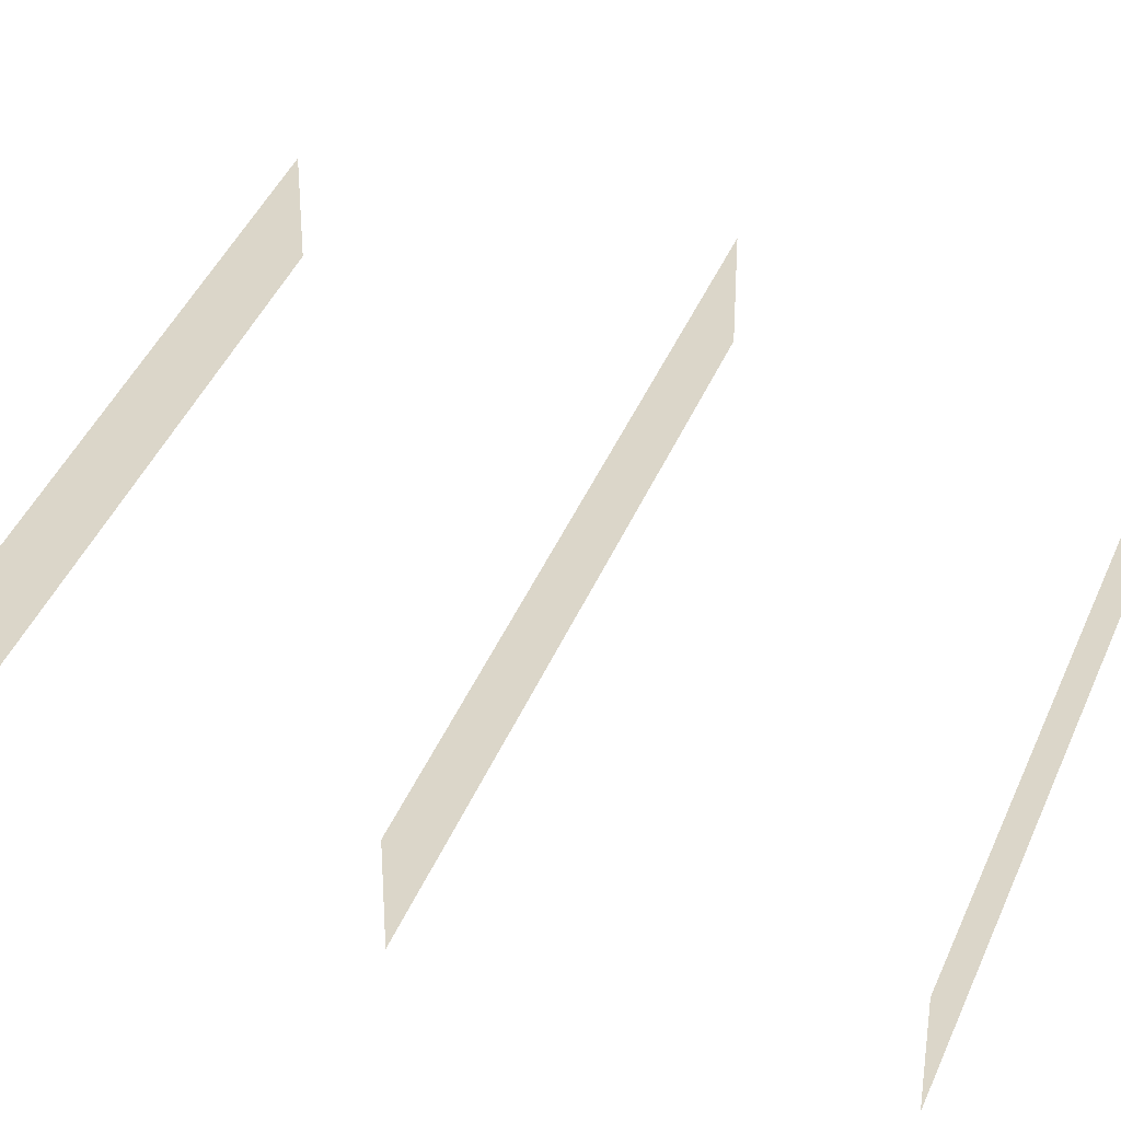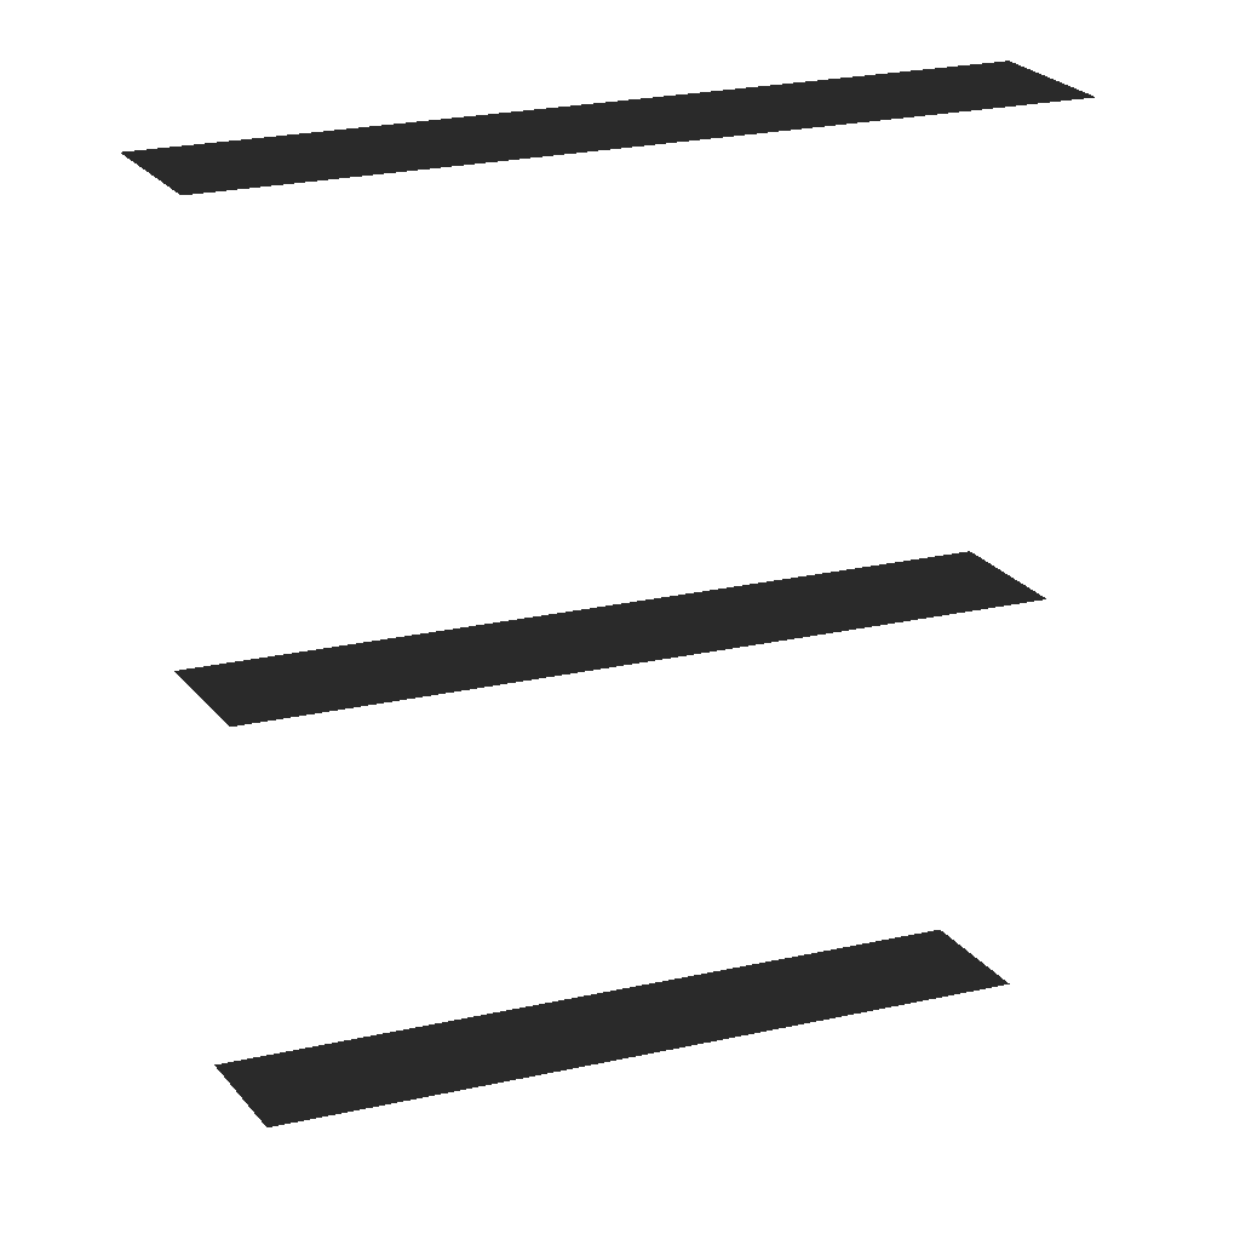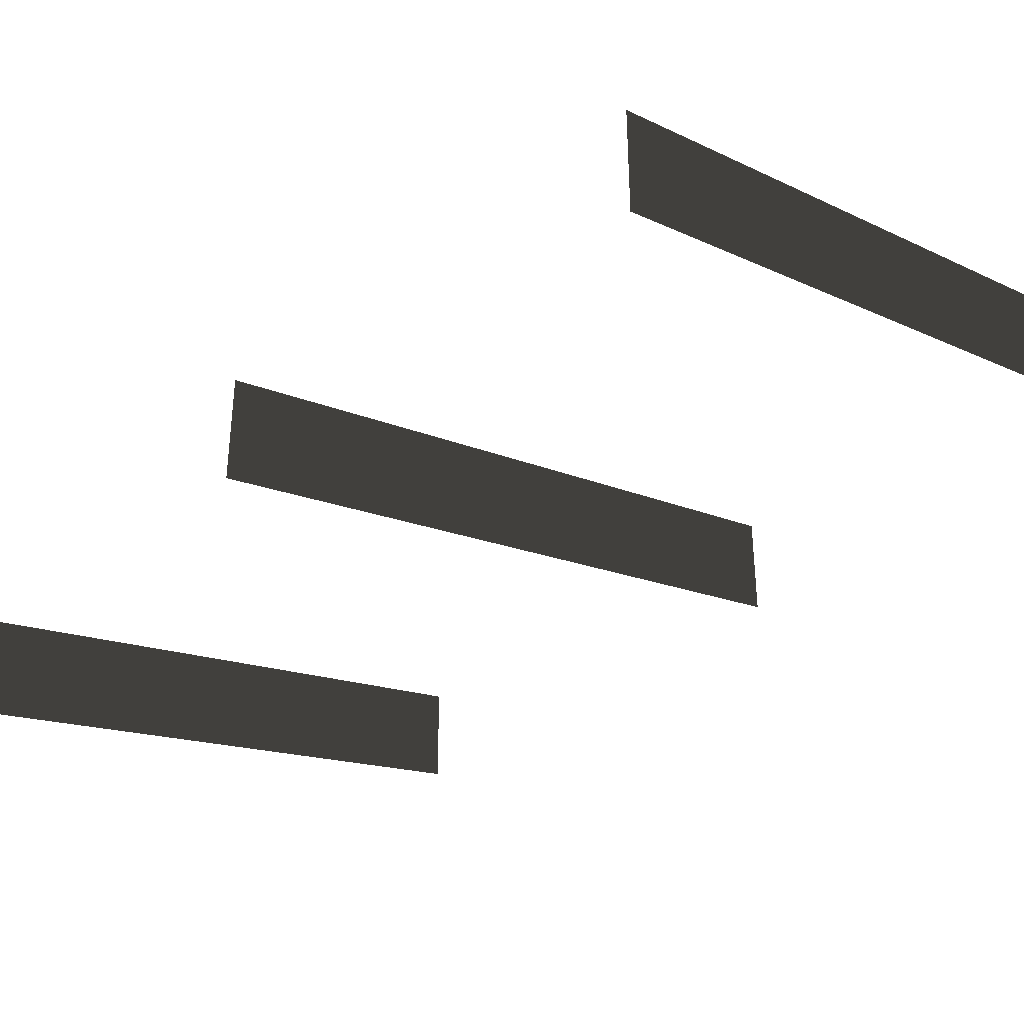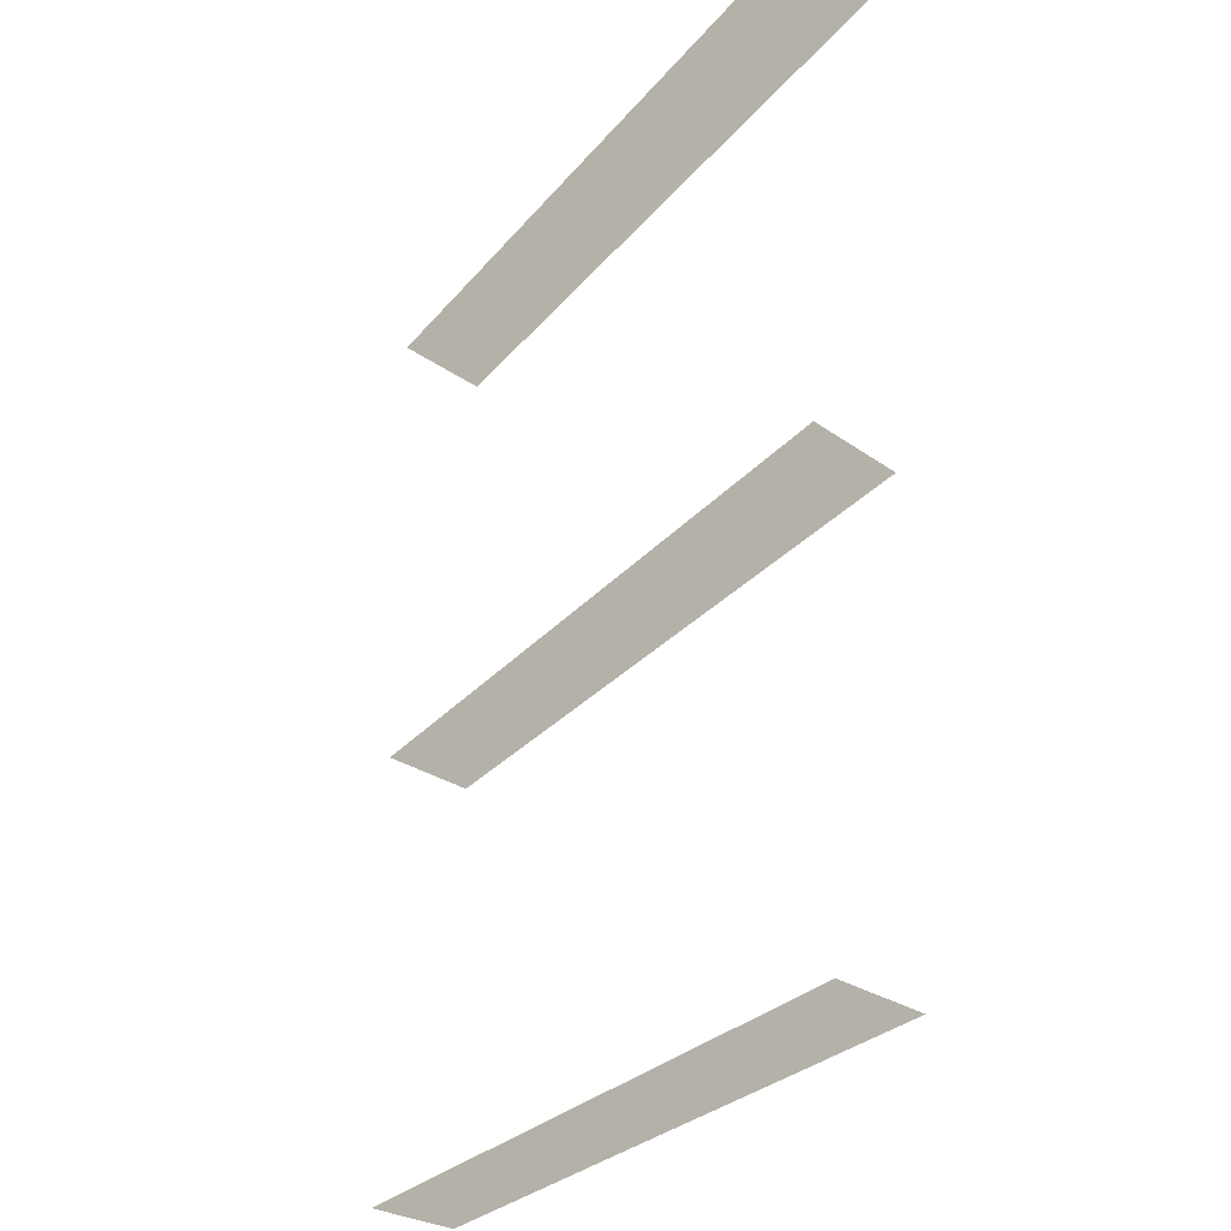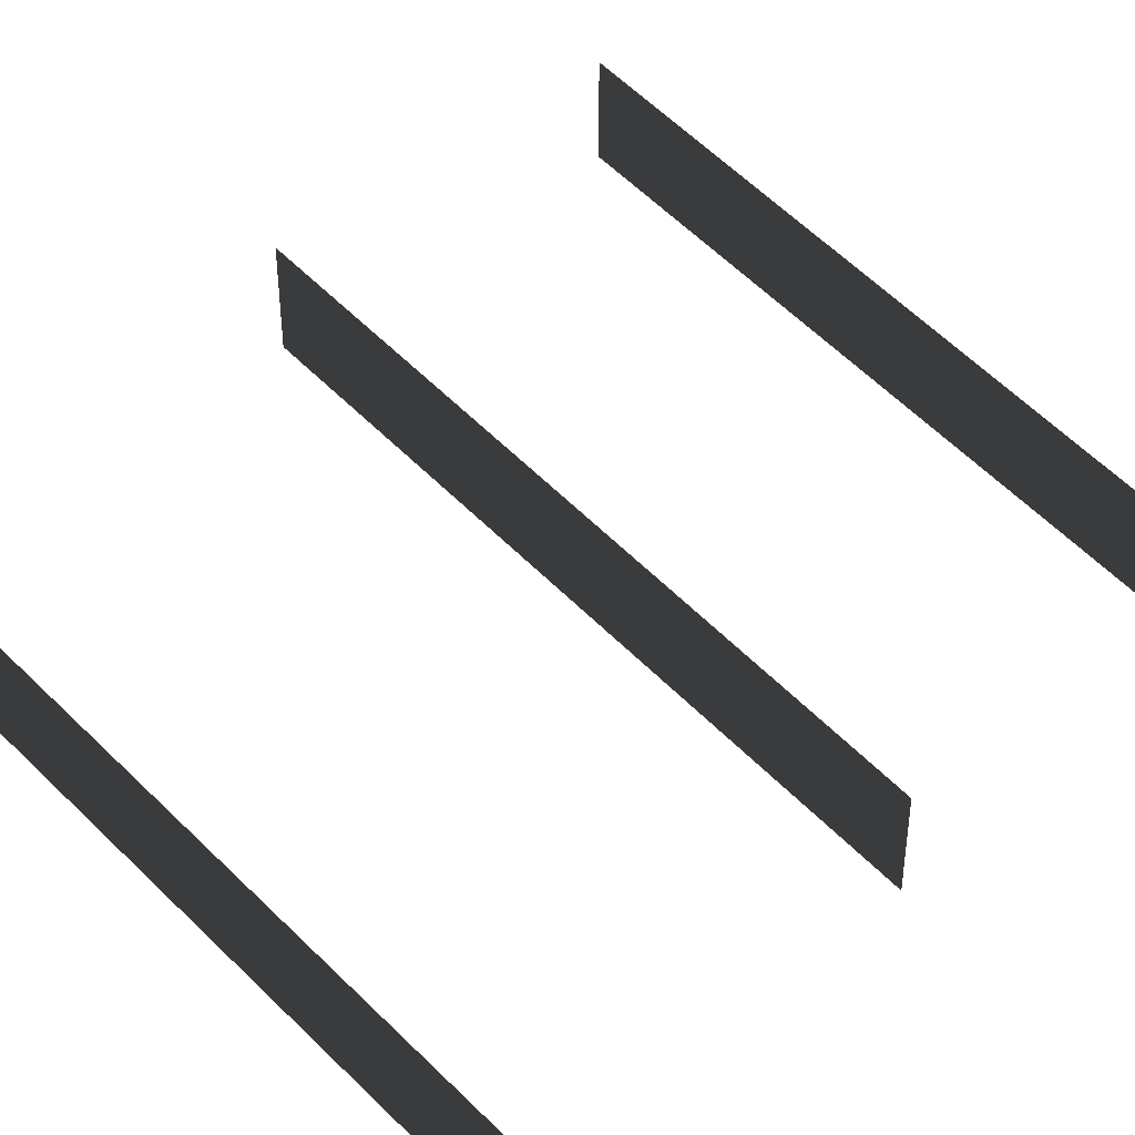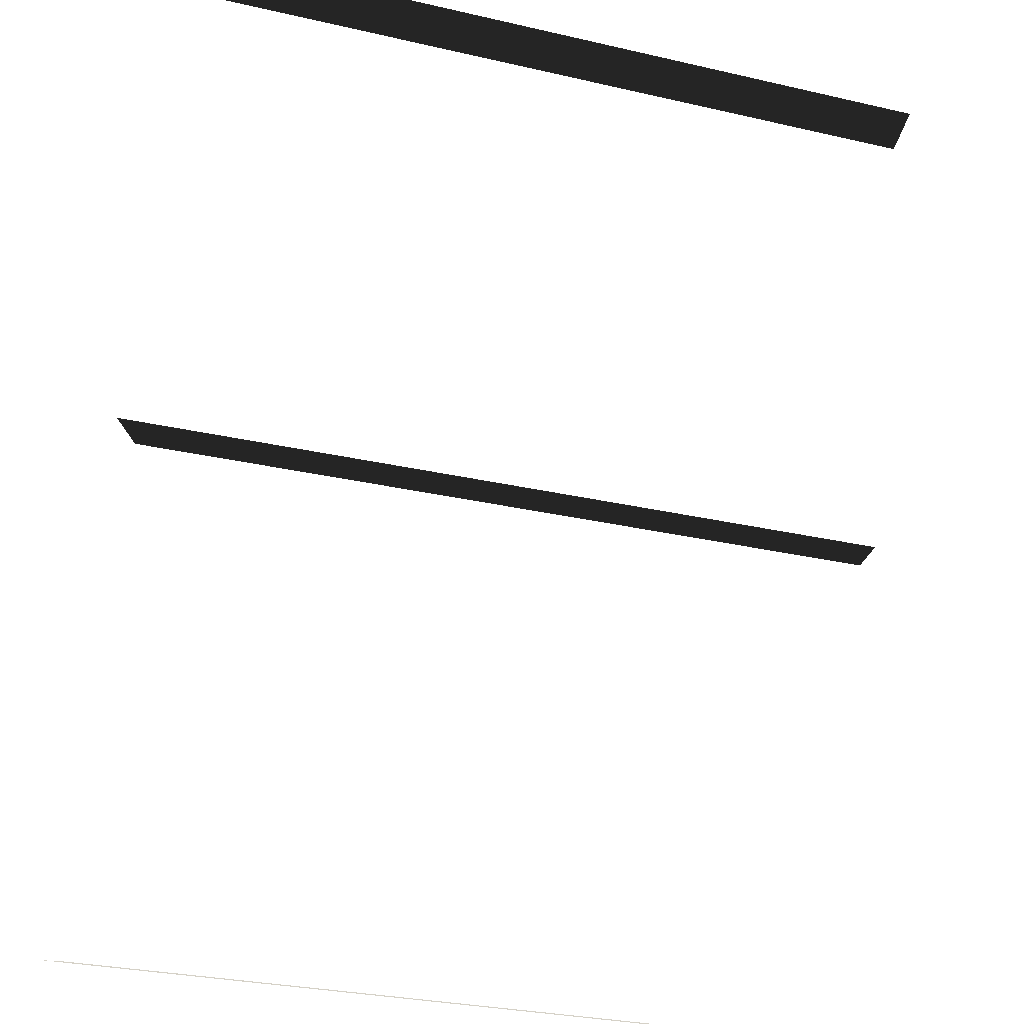
<metadata>
{"format":"obj","ext":"obj","renderer":"f3d","projection":"perspective","resolution":1024,"background":"white","views":[{"elev":29.7,"azim":-64.5,"up":"+Z"},{"elev":31.3,"azim":-34.5,"up":"+Y"},{"elev":-37.7,"azim":-46.0,"up":"+Z"},{"elev":-26.6,"azim":41.7,"up":"+Y"},{"elev":39.0,"azim":-139.4,"up":"+Z"},{"elev":79.1,"azim":-173.9,"up":"+Z"}]}
</metadata>
<code>
v -5.112 5.313 0.3849
v -5.112 5.313 1.015
v -0.918 5.313 2.394
v -0.918 5.313 1.763
v -5.112 10.78 0.3849
v -5.112 10.78 1.015
v -0.918 10.78 2.394
v -0.918 10.78 1.763
v -5.112 7.956 0.3849
v -5.112 7.956 1.015
v -0.918 7.956 2.394
v -0.918 7.956 1.763
v -5.112 5.313 0.3849
v -0.918 5.313 1.763
v -0.918 5.313 2.394
v -5.112 5.313 1.015
v -5.112 10.78 0.3849
v -0.918 10.78 1.763
v -0.918 10.78 2.394
v -5.112 10.78 1.015
v -5.112 7.956 0.3849
v -0.918 7.956 1.763
v -0.918 7.956 2.394
v -5.112 7.956 1.015
g Building_t8.040_34533_671
f 1 3 2
f 1 4 3
f 5 7 6
f 5 8 7
f 9 11 10
f 9 12 11
f 13 15 14
f 13 16 15
f 17 19 18
f 17 20 19
f 21 23 22
f 21 24 23

</code>
